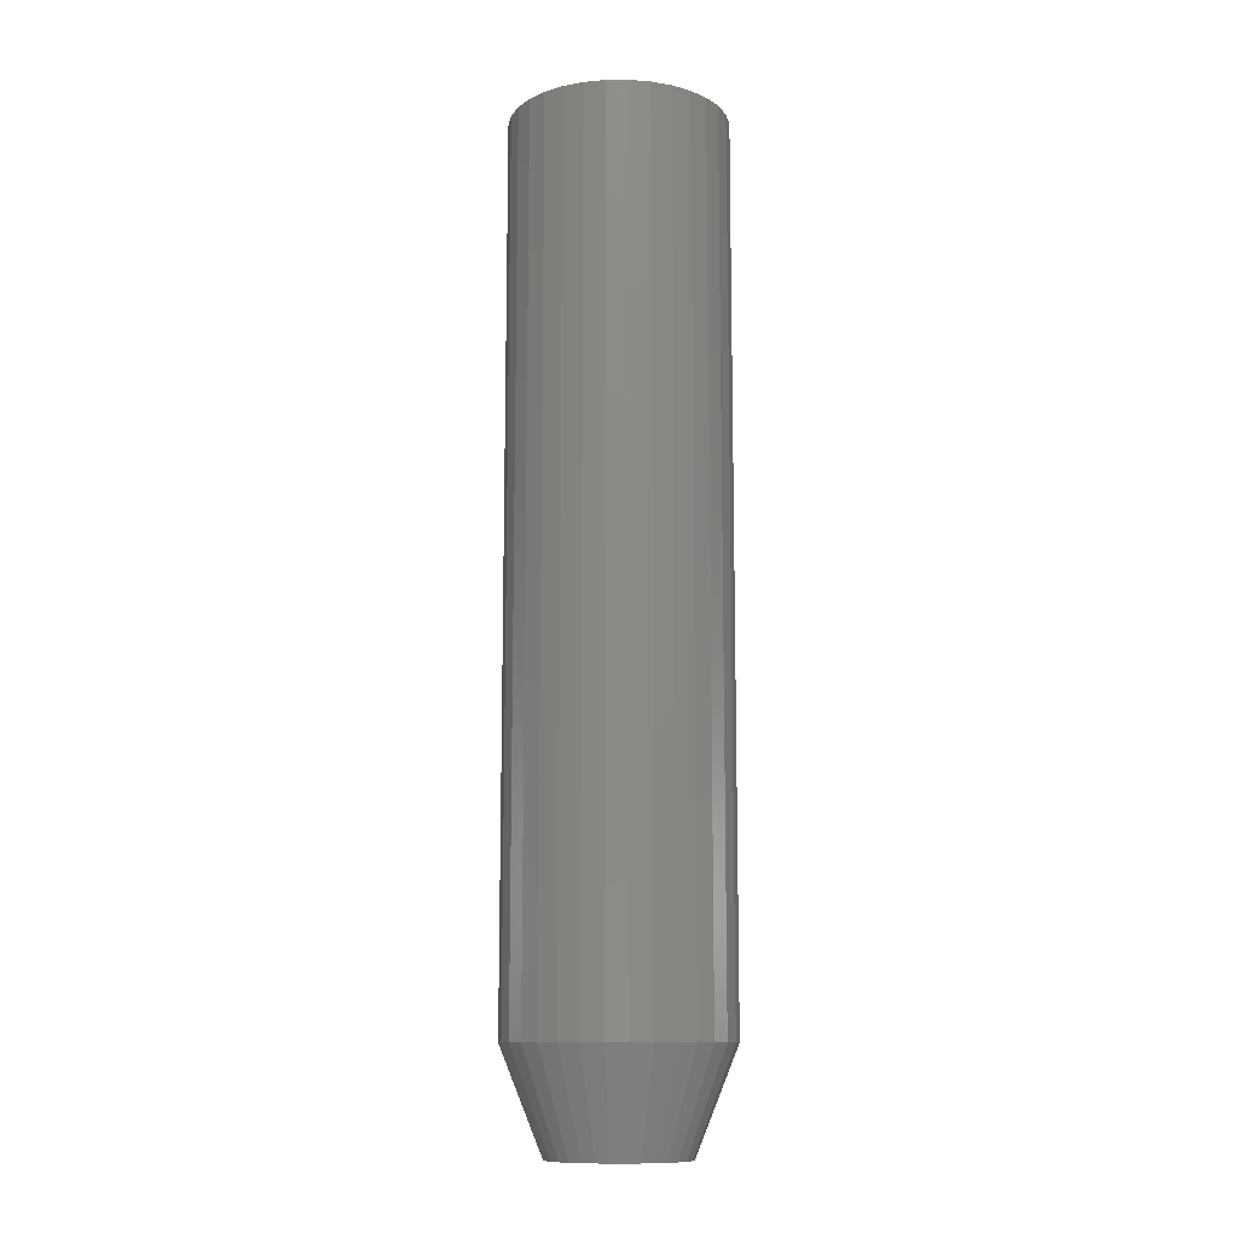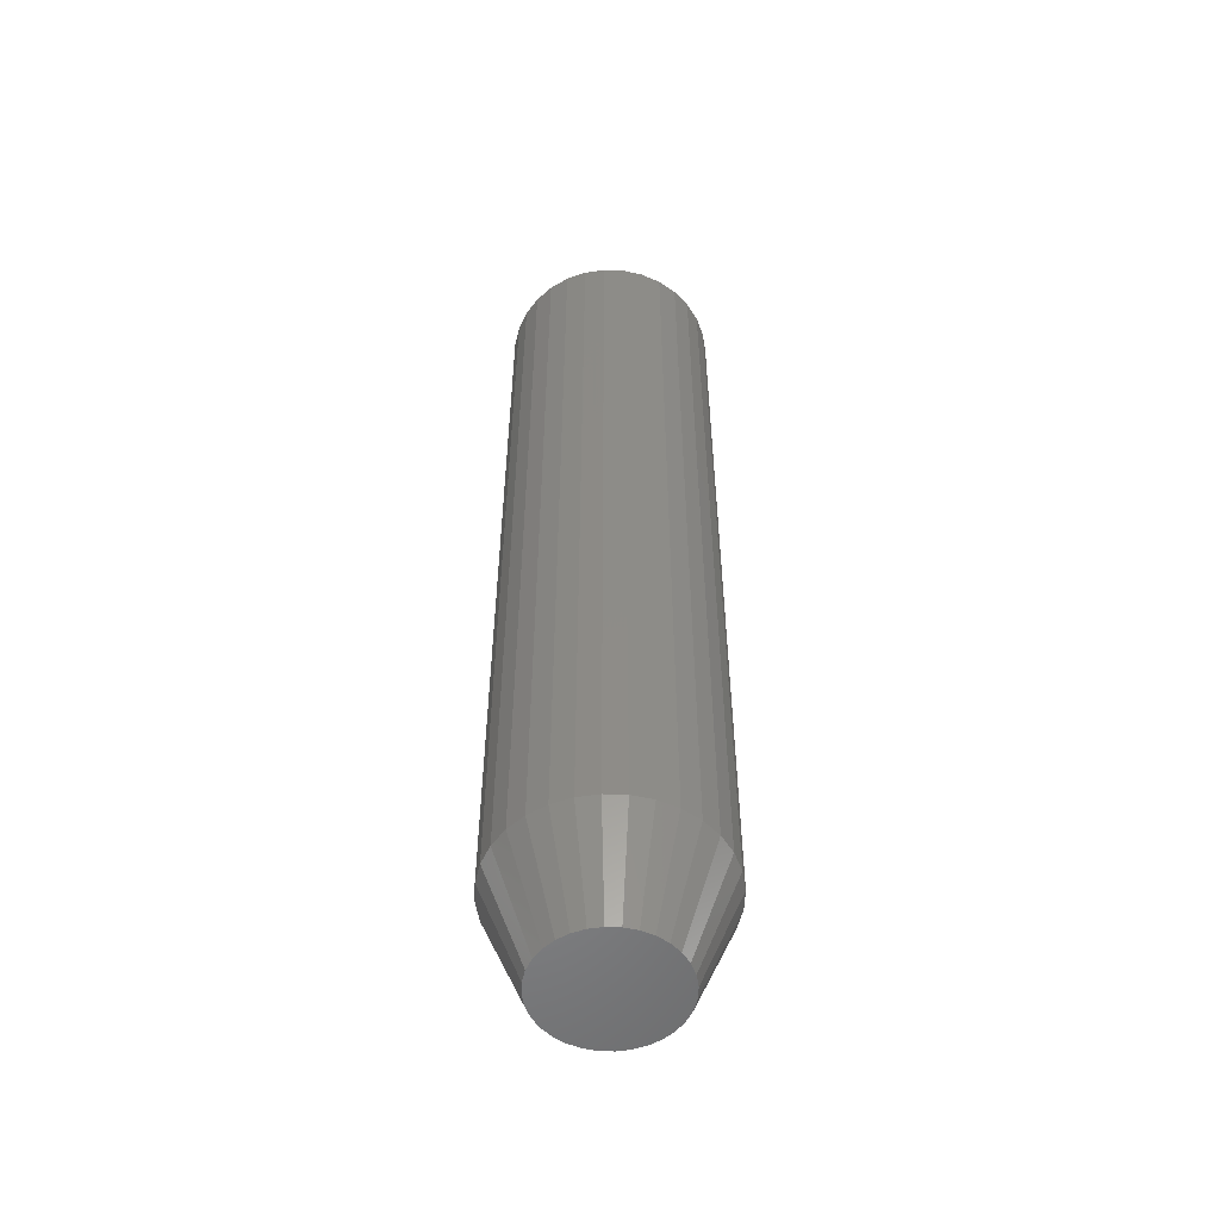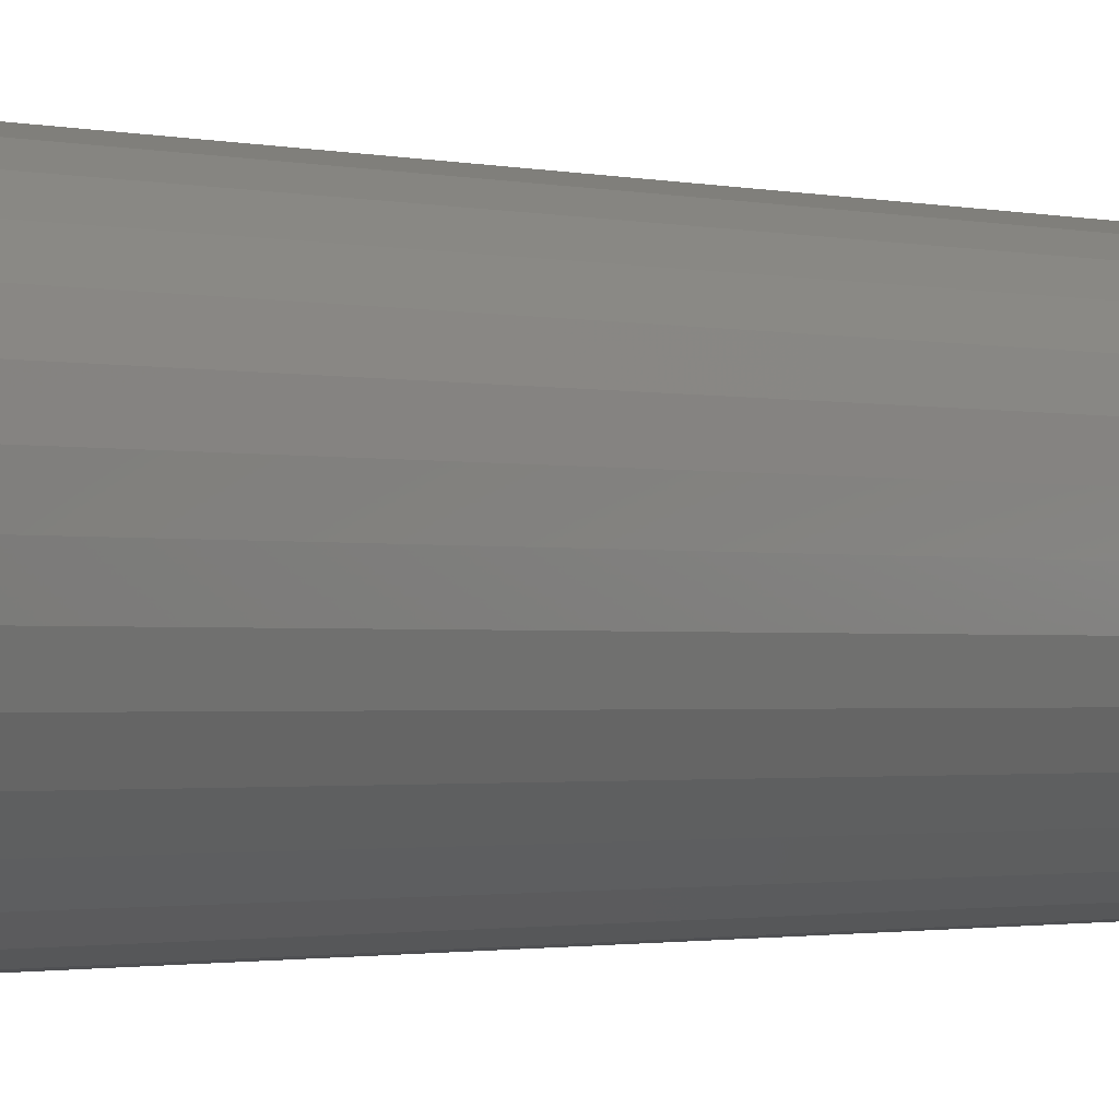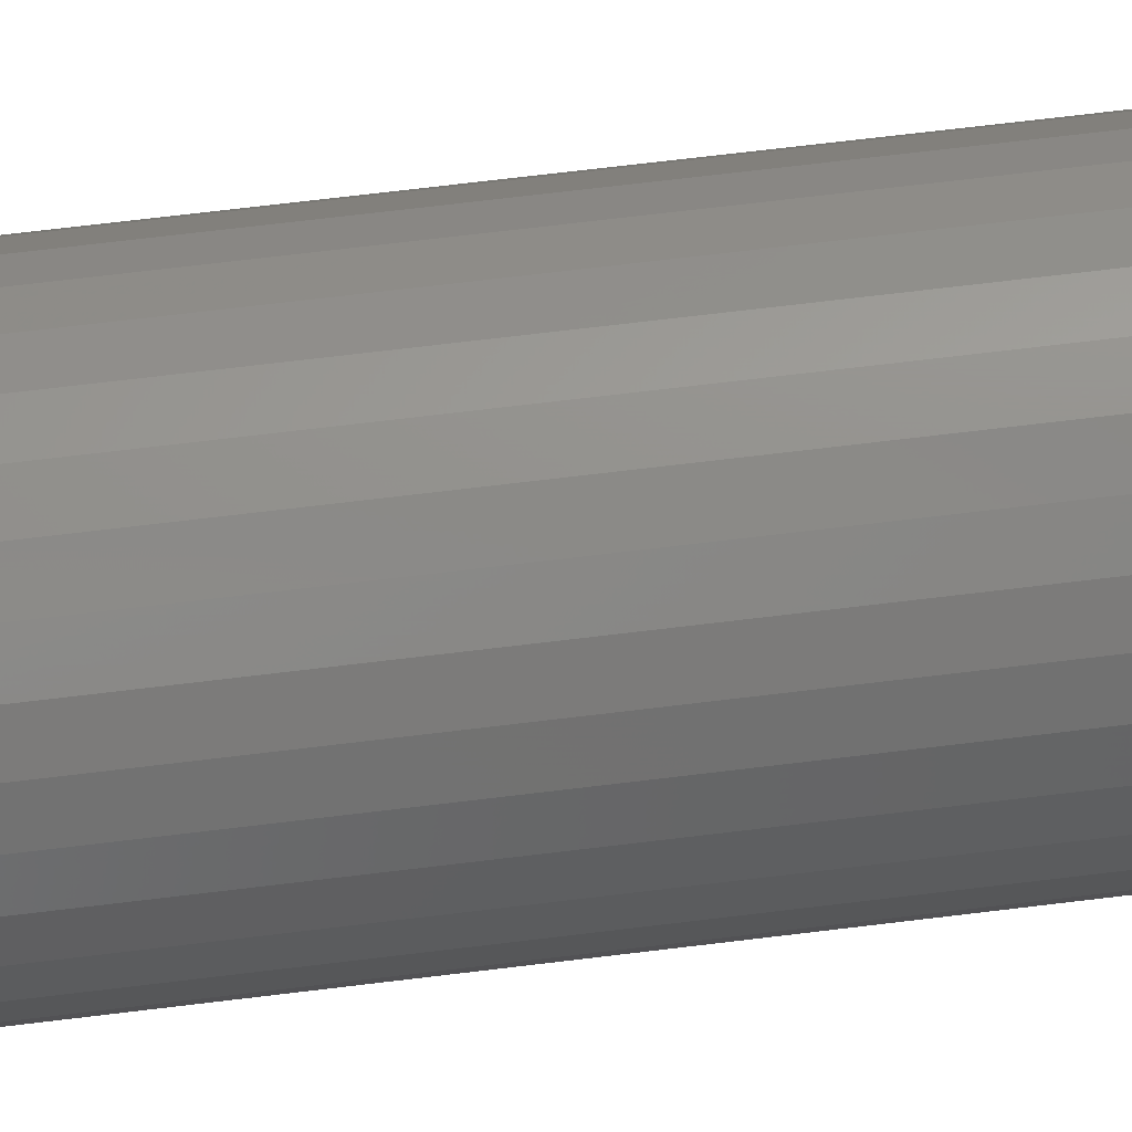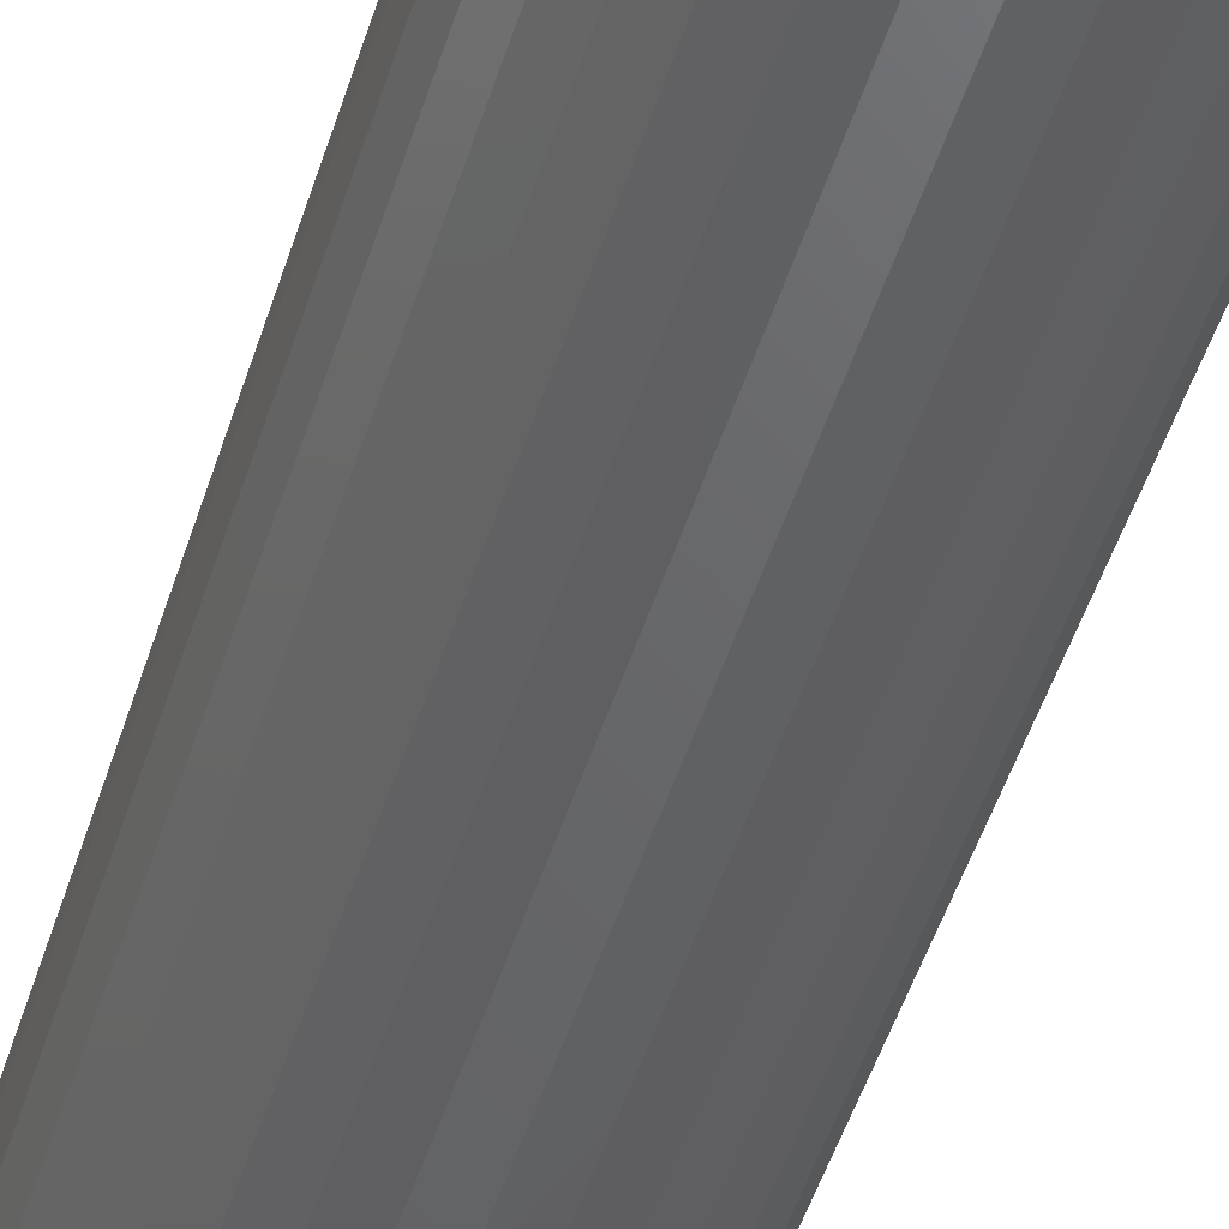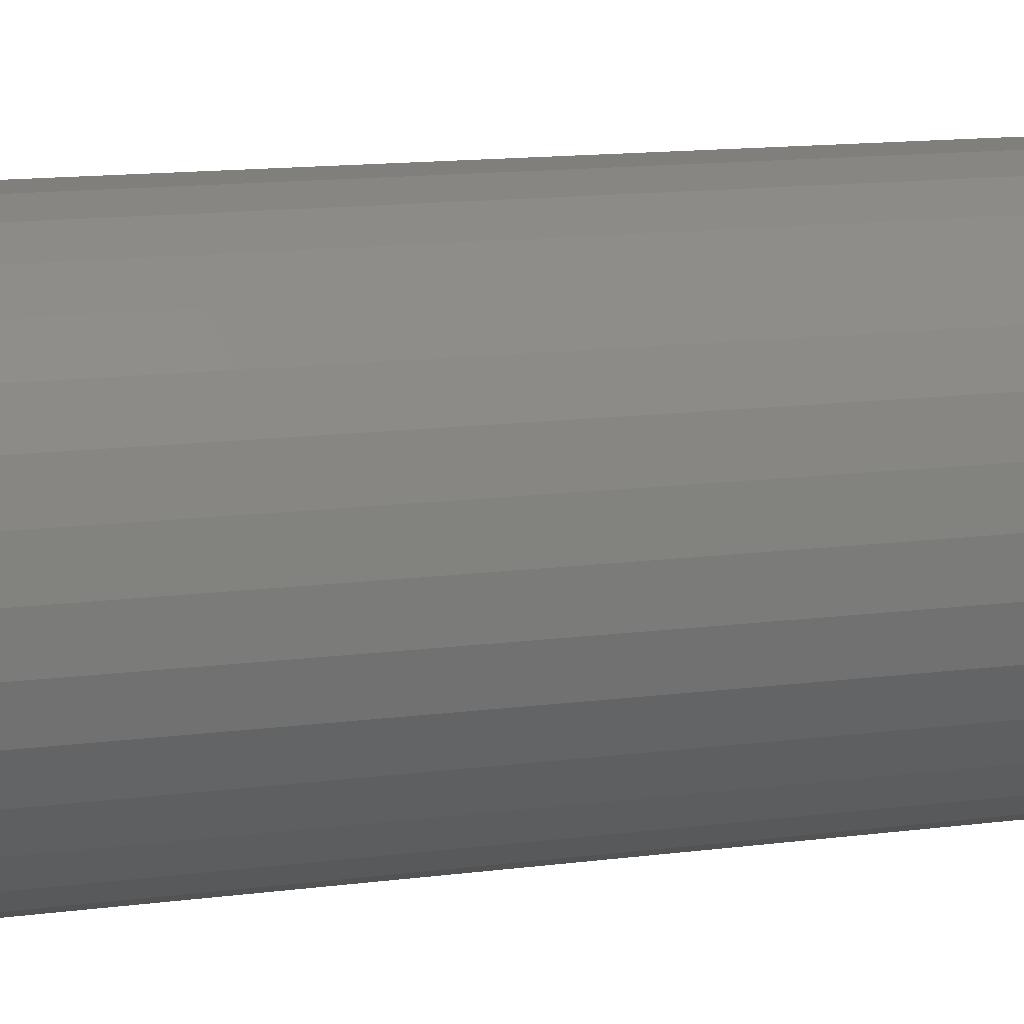
<metadata>
{"format":"stl","ext":"stl","renderer":"f3d","projection":"perspective","resolution":1024,"background":"white","views":[{"elev":-11.6,"azim":107.8,"up":"+Y"},{"elev":-53.9,"azim":-142.8,"up":"+Y"},{"elev":-1.0,"azim":-141.0,"up":"+Z"},{"elev":66.3,"azim":82.9,"up":"+Z"},{"elev":-46.0,"azim":163.7,"up":"+Z"},{"elev":8.0,"azim":-116.4,"up":"+Z"}]}
</metadata>
<code>
# stl→obj: 96 verts, 188 faces
v 0.00477 -0.75 0.05164
v -0.005306 -0.75 0.05065
v -0.01499 -0.75 0.04771
v 0.01485 -0.75 0.05065
v 0.02453 -0.75 0.04771
v -0.02392 -0.75 0.04294
v 0.03346 -0.75 0.04294
v -0.03175 -0.75 0.03652
v 0.04129 -0.75 0.03652
v -0.03817 -0.75 0.02869
v 0.04771 -0.75 0.02869
v -0.04294 -0.75 0.01976
v 0.05248 -0.75 0.01976
v -0.04588 -0.75 0.01008
v 0.05542 -0.75 0.01008
v 0.05542 -0.75 -0.01008
v -0.04294 -0.75 -0.01976
v 0.05248 -0.75 -0.01976
v -0.03817 -0.75 -0.02869
v 0.04771 -0.75 -0.02869
v -0.03175 -0.75 -0.03652
v 0.04129 -0.75 -0.03652
v -0.02392 -0.75 -0.04294
v 0.03346 -0.75 -0.04294
v -0.01499 -0.75 -0.04771
v 0.02453 -0.75 -0.04771
v -0.005306 -0.75 -0.05065
v 0.00477 -0.75 -0.05164
v 0.01485 -0.75 -0.05065
v 0.05641 -0.75 -6.95e-18
v -0.04688 -0.75 3.153e-09
v -0.04588 -0.75 -0.01008
v 0.08766 4.602e-18 -1.015e-17
v 0.08766 -0.6719 -1.041e-16
v 0.08607 4.513e-18 -0.01617
v 0.08607 -0.6719 -0.01617
v 0.08135 4.251e-18 -0.03172
v 0.08135 -0.6719 -0.03172
v 0.07369 3.826e-18 -0.04605
v 0.07369 -0.6719 -0.04605
v 0.06339 3.254e-18 -0.05862
v 0.06339 -0.6719 -0.05862
v 0.05082 2.557e-18 -0.06892
v 0.05082 -0.6719 -0.06892
v 0.03649 1.761e-18 -0.07658
v 0.03649 -0.6719 -0.07658
v 0.02094 8.977e-19 -0.0813
v 0.02094 -0.6719 -0.0813
v 0.00477 -1.127e-33 -0.08289
v 0.00477 -0.6719 -0.08289
v -0.0114 -8.977e-19 -0.0813
v -0.0114 -0.6719 -0.0813
v -0.02695 -1.761e-18 -0.07658
v -0.02695 -0.6719 -0.07658
v -0.04128 -2.557e-18 -0.06892
v -0.04128 -0.6719 -0.06892
v -0.05385 -3.254e-18 -0.05862
v -0.05385 -0.6719 -0.05862
v -0.06415 -3.826e-18 -0.04605
v -0.06415 -0.6719 -0.04605
v -0.07182 -4.251e-18 -0.03172
v -0.07182 -0.6719 -0.03172
v -0.07653 -4.513e-18 -0.01617
v -0.07653 -0.6719 -0.01617
v -0.07812 -4.602e-18 4.696e-17
v -0.07812 -0.6719 4.696e-17
v -0.07653 -4.513e-18 0.01617
v -0.07653 -0.6719 0.01617
v -0.07182 -4.251e-18 0.03172
v -0.07182 -0.6719 0.03172
v -0.06415 -3.826e-18 0.04605
v -0.06415 -0.6719 0.04605
v -0.05385 -3.254e-18 0.05862
v -0.05385 -0.6719 0.05862
v -0.04128 -2.557e-18 0.06892
v -0.04128 -0.6719 0.06892
v -0.02695 -1.761e-18 0.07658
v -0.02695 -0.6719 0.07658
v -0.0114 -8.977e-19 0.0813
v -0.0114 -0.6719 0.0813
v 0.00477 1.585e-33 0.08289
v 0.00477 -0.6719 0.08289
v 0.02094 8.977e-19 0.0813
v 0.02094 -0.6719 0.0813
v 0.03649 1.761e-18 0.07658
v 0.03649 -0.6719 0.07658
v 0.05082 2.557e-18 0.06892
v 0.05082 -0.6719 0.06892
v 0.06339 3.254e-18 0.05862
v 0.06339 -0.6719 0.05862
v 0.07369 3.826e-18 0.04605
v 0.07369 -0.6719 0.04605
v 0.08135 4.251e-18 0.03172
v 0.08135 -0.6719 0.03172
v 0.08607 4.513e-18 0.01617
v 0.08607 -0.6719 0.01617
f 1 2 3
f 4 1 3
f 4 3 5
f 5 3 6
f 5 6 7
f 7 6 8
f 7 8 9
f 9 8 10
f 9 10 11
f 11 10 12
f 11 12 13
f 13 12 14
f 13 14 15
f 16 17 18
f 18 17 19
f 18 19 20
f 20 19 21
f 20 21 22
f 22 21 23
f 22 23 24
f 24 23 25
f 24 25 26
f 26 25 27
f 26 27 28
f 26 28 29
f 15 14 30
f 30 14 31
f 30 31 16
f 16 31 32
f 16 32 17
f 33 34 35
f 35 34 36
f 35 36 37
f 37 36 38
f 37 38 39
f 39 38 40
f 39 40 41
f 41 40 42
f 41 42 43
f 43 42 44
f 43 44 45
f 45 44 46
f 45 46 47
f 47 46 48
f 47 48 49
f 49 48 50
f 49 50 51
f 51 50 52
f 51 52 53
f 53 52 54
f 53 54 55
f 55 54 56
f 55 56 57
f 57 56 58
f 57 58 59
f 59 58 60
f 59 60 61
f 61 60 62
f 61 62 63
f 63 62 64
f 63 64 65
f 65 64 66
f 65 66 67
f 67 66 68
f 67 68 69
f 69 68 70
f 69 70 71
f 71 70 72
f 71 72 73
f 73 72 74
f 73 74 75
f 75 74 76
f 75 76 77
f 77 76 78
f 77 78 79
f 79 78 80
f 79 80 81
f 81 80 82
f 81 82 83
f 83 82 84
f 83 84 85
f 85 84 86
f 85 86 87
f 87 86 88
f 87 88 89
f 89 88 90
f 89 90 91
f 91 90 92
f 91 92 93
f 93 92 94
f 93 94 95
f 95 94 96
f 95 96 33
f 33 96 34
f 82 4 84
f 84 4 5
f 84 5 86
f 86 5 7
f 86 7 88
f 88 7 9
f 88 9 90
f 90 9 11
f 90 11 92
f 92 11 13
f 92 13 94
f 94 13 15
f 94 15 96
f 96 15 30
f 96 30 34
f 4 82 1
f 1 82 80
f 1 80 2
f 2 80 78
f 2 78 3
f 3 78 76
f 3 76 6
f 6 76 74
f 6 74 8
f 8 74 72
f 8 72 10
f 10 72 70
f 10 70 12
f 12 70 68
f 12 68 14
f 14 68 66
f 14 66 31
f 50 27 52
f 52 27 25
f 52 25 54
f 54 25 23
f 54 23 56
f 56 23 21
f 56 21 58
f 58 21 19
f 58 19 60
f 60 19 17
f 60 17 62
f 62 17 32
f 62 32 64
f 64 32 31
f 64 31 66
f 27 50 28
f 28 50 48
f 28 48 29
f 29 48 46
f 29 46 26
f 26 46 44
f 26 44 24
f 24 44 42
f 24 42 22
f 22 42 40
f 22 40 20
f 20 40 38
f 20 38 18
f 18 38 36
f 18 36 16
f 16 36 34
f 16 34 30
f 81 83 79
f 77 79 83
f 85 77 83
f 75 77 85
f 87 75 85
f 73 75 87
f 89 73 87
f 43 55 41
f 53 55 43
f 45 53 43
f 51 53 45
f 47 51 45
f 49 51 47
f 55 57 41
f 41 57 59
f 41 59 39
f 39 59 61
f 39 61 37
f 37 61 63
f 37 63 35
f 35 63 65
f 35 65 33
f 33 65 67
f 33 67 95
f 95 67 69
f 95 69 93
f 93 69 71
f 93 71 91
f 91 71 73
f 91 73 89

</code>
